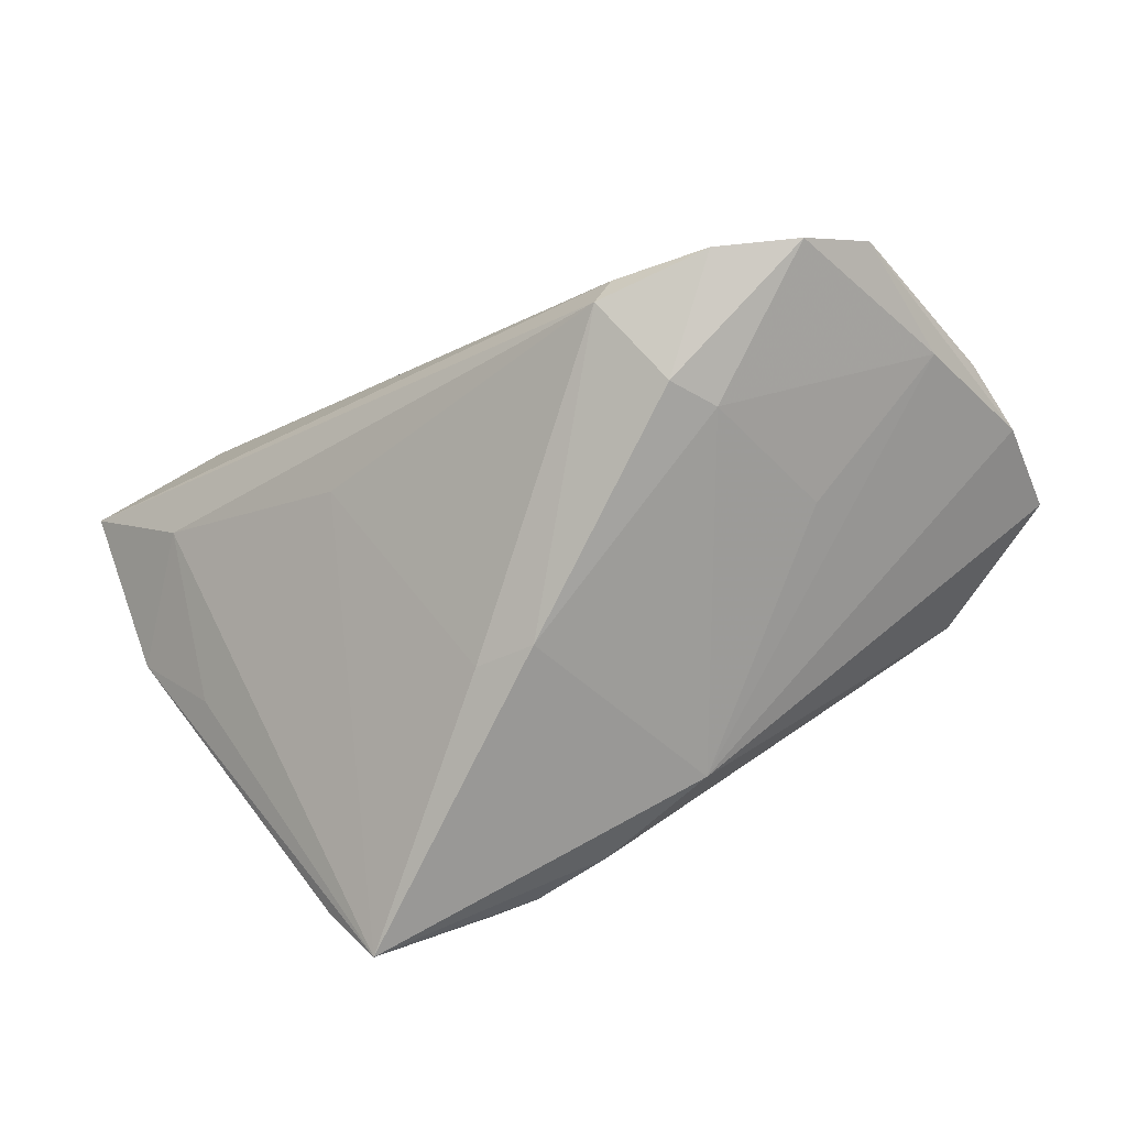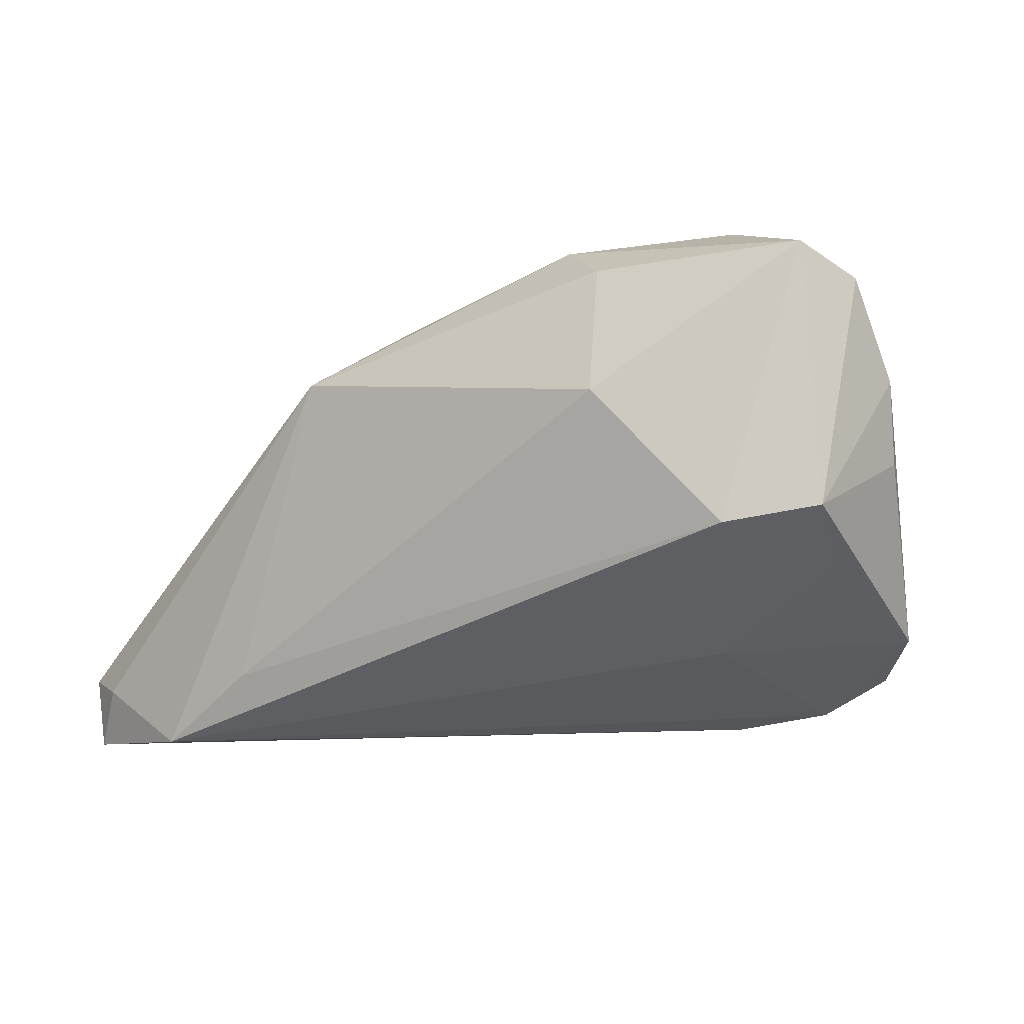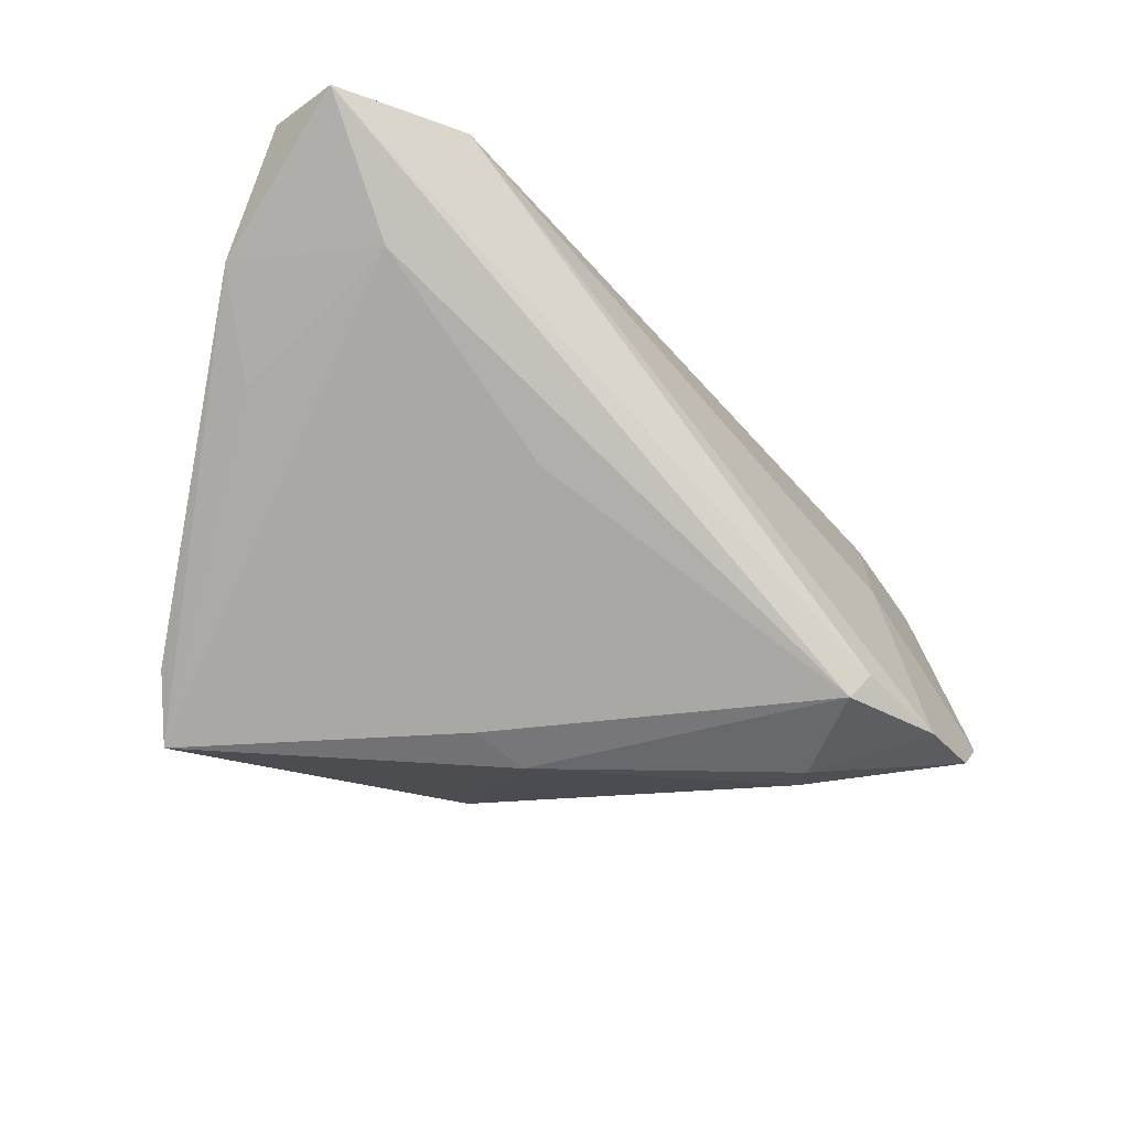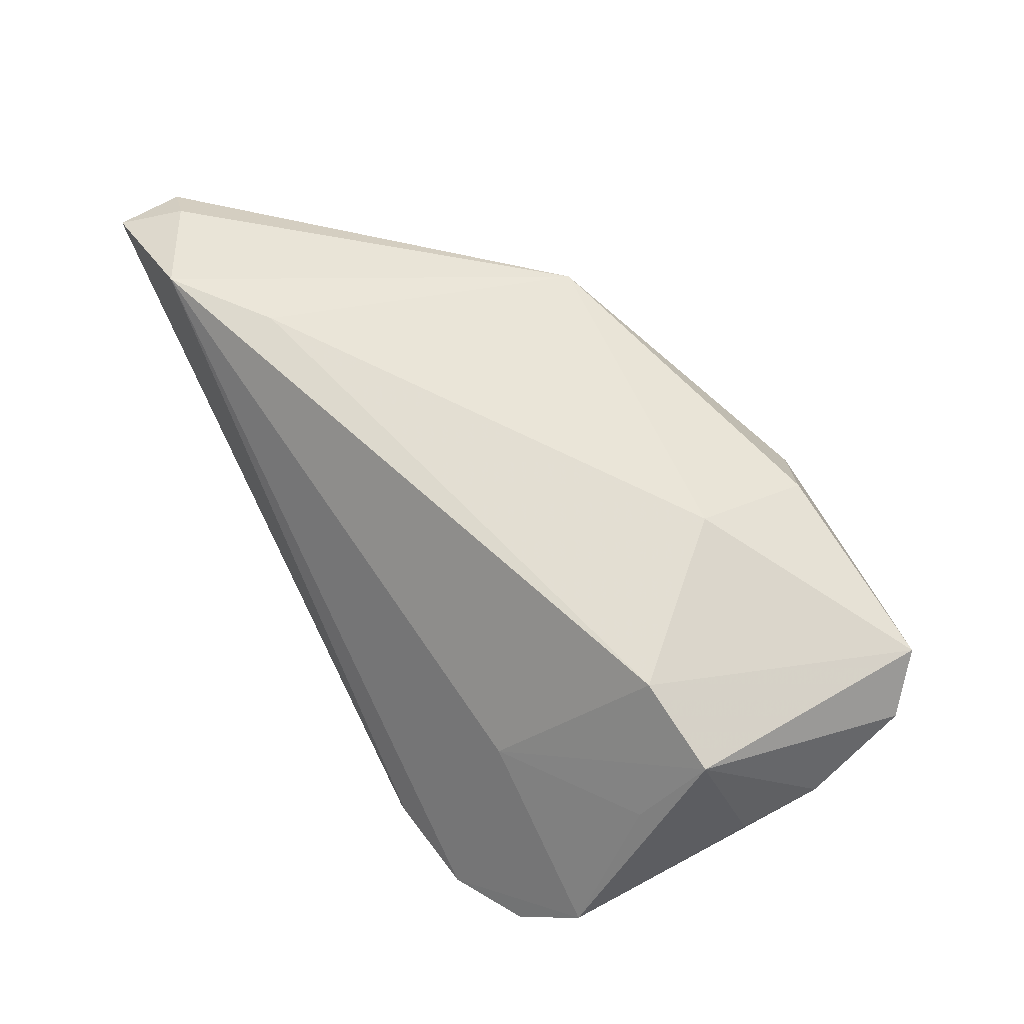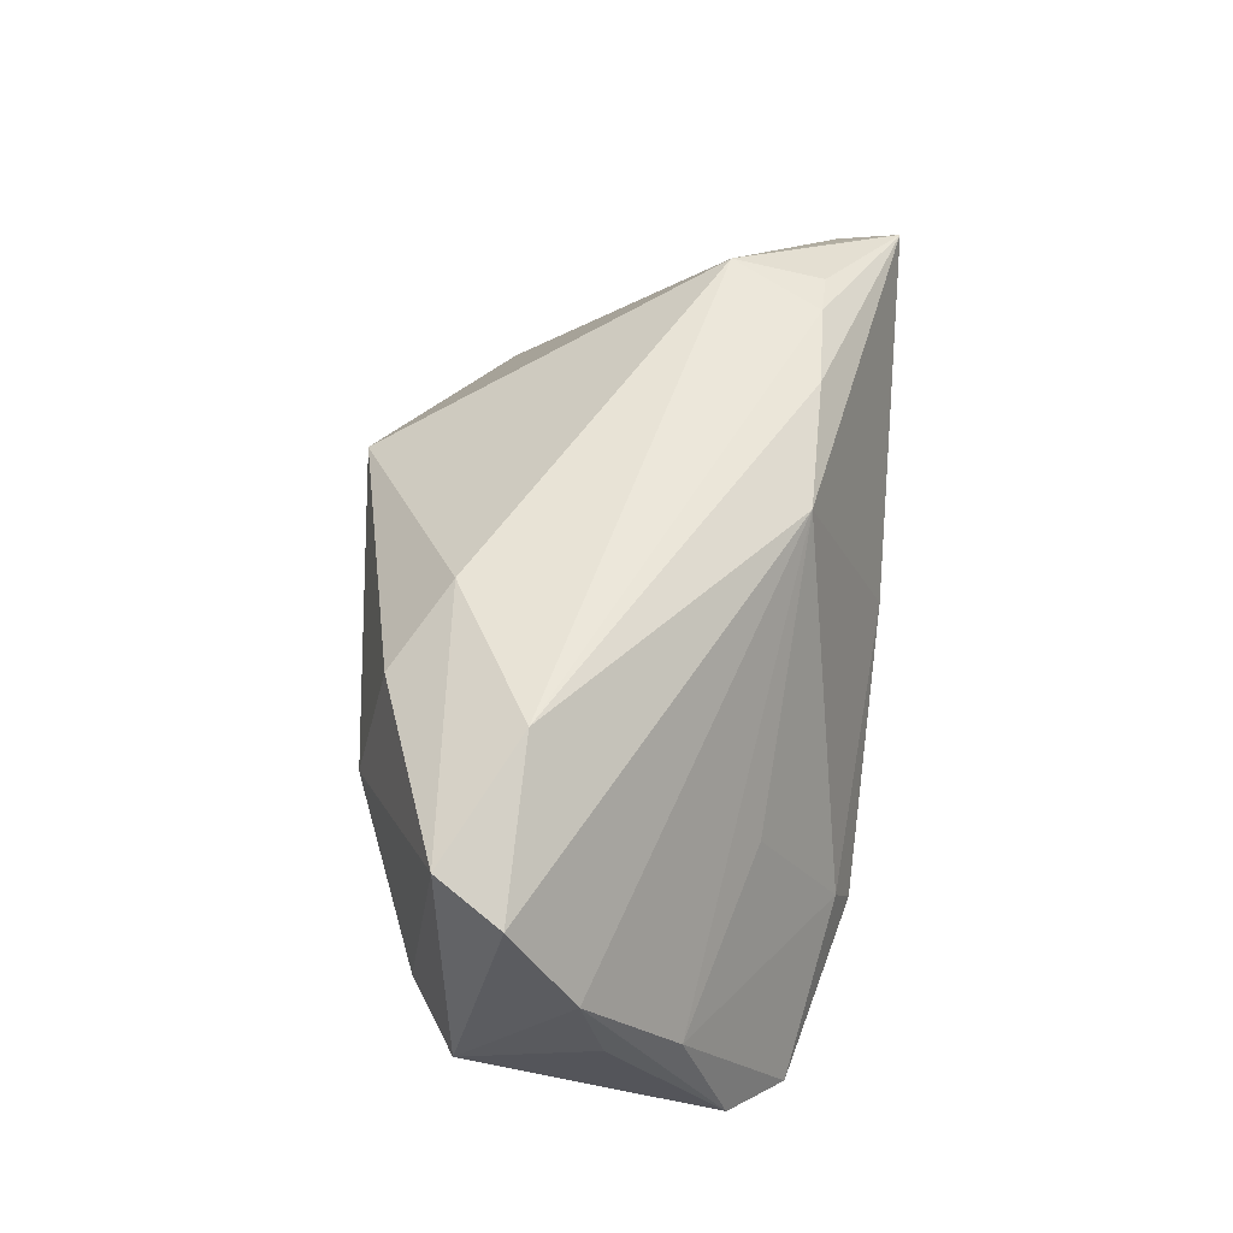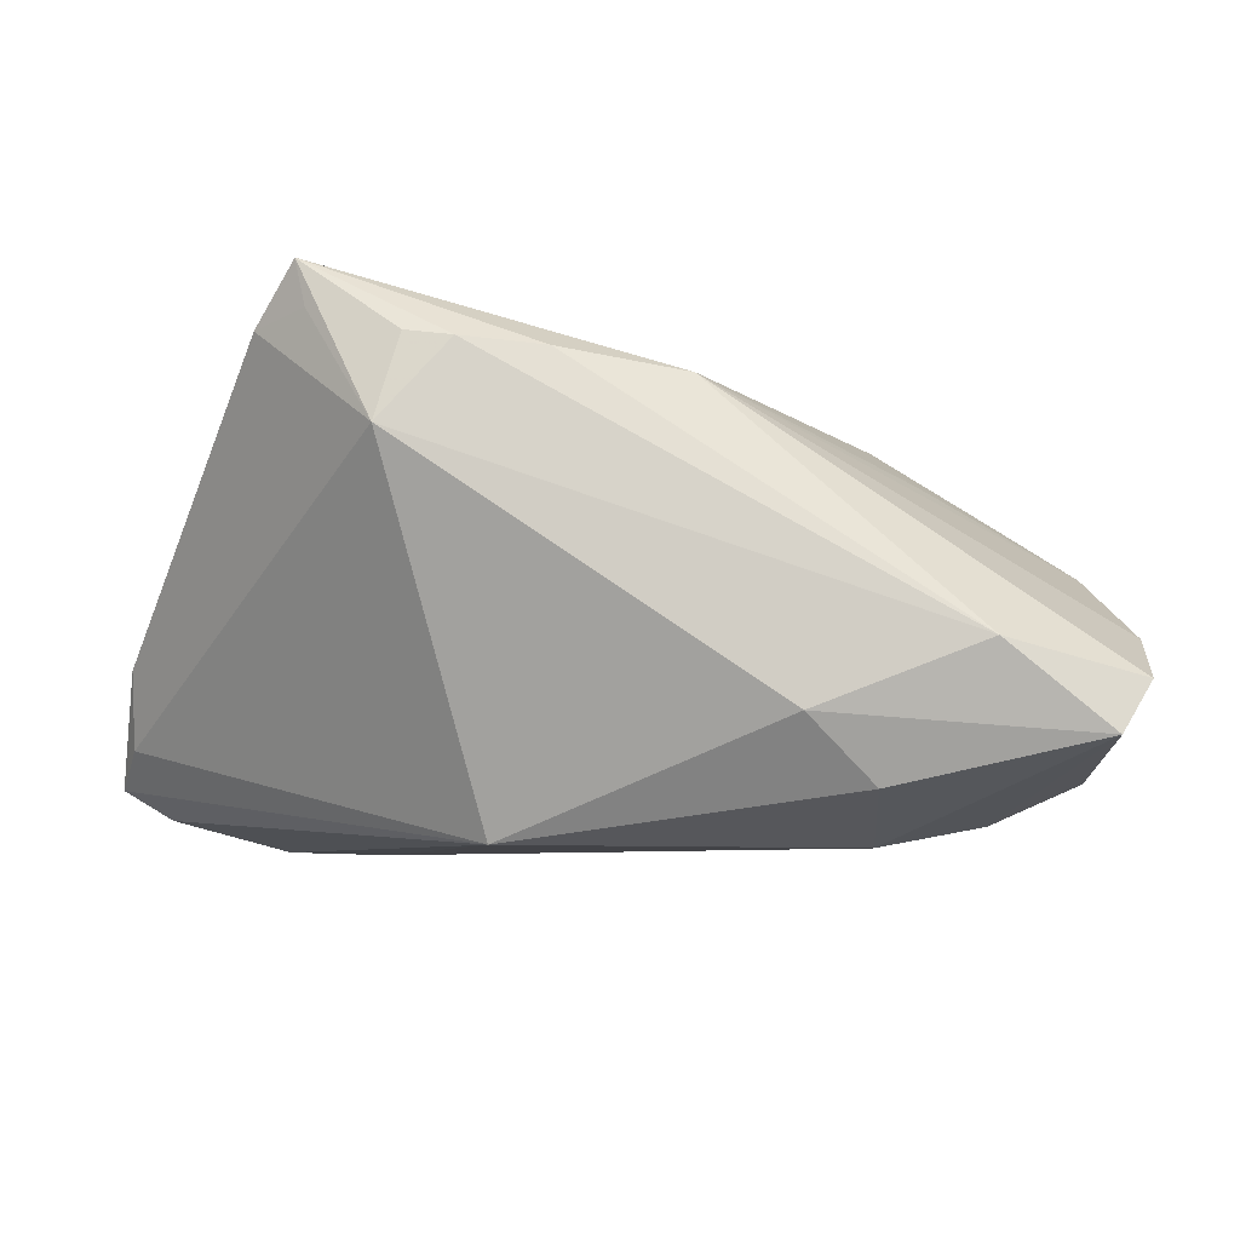
<metadata>
{"format":"obj","ext":"obj","renderer":"f3d","projection":"perspective","resolution":1024,"background":"white","views":[{"elev":-79.2,"azim":28.5,"up":"+Z"},{"elev":-8.6,"azim":40.0,"up":"+Y"},{"elev":-33.0,"azim":-36.6,"up":"+Z"},{"elev":46.9,"azim":59.9,"up":"+Z"},{"elev":51.5,"azim":97.8,"up":"+Y"},{"elev":76.4,"azim":9.1,"up":"+Y"}]}
</metadata>
<code>
v 0.02745 0.008087 0.02001
v -0.02394 0.02754 -0.008009
v -0.009262 0.02677 -0.01805
v -0.03798 0.01854 -0.01787
v -0.04833 -0.01391 0.01861
v -0.02076 -0.02014 0.02436
v -0.004157 0.001457 -0.02603
v 0.00403 0.02385 -0.01856
v 0.0452 -0.003113 -0.01215
v -0.0106 0.001077 -0.02408
v 0.04672 0.02316 0.008818
v -0.04953 -0.01061 0.01086
v 0.04414 -0.01699 -0.01646
v -0.03276 0.02329 -0.01935
v -0.03466 0.0229 -0.02416
v 0.02962 -0.02455 -0.02237
v -0.04985 -0.01955 0.02212
v 0.04831 -0.004869 0.008234
v 0.01959 -0.02609 -0.01956
v 0.04953 0.01988 0.002459
v 0.02002 -0.01535 -0.02603
v -0.01774 -0.01976 -0.005432
v 0.02731 0.003929 -0.01709
v 0.01714 -0.02525 -0.02252
v -0.03239 -0.02754 0.02485
v 0.02296 -0.01066 -0.02464
v -0.01798 0.02754 -0.01738
v -0.008204 0.01241 0.02603
v 0.01827 0.0262 0.01175
v 0.02893 -0.01845 -0.002155
v -0.04436 -0.02116 0.02426
v 0.04484 -0.01021 -0.0004189
v 0.04985 0.009623 -0.003688
v 0.0261 0.0218 0.01685
v -0.0485 -0.02746 0.02209
v -0.03864 -0.02289 0.00997
v 0.03426 0.02754 0.002616
v 0.03812 -0.02092 -0.02161
v 0.04899 0.001001 -0.005606
v -0.04321 -0.005104 0.001591
v -0.02288 0.02696 -0.01732
v 0.03958 -0.006503 0.01373
f 11 42 18
f 1 42 11
f 13 18 32
f 22 36 15
f 24 36 22
f 16 19 24
f 16 25 19
f 20 33 8
f 11 18 20
f 18 33 20
f 39 18 13
f 13 33 39
f 39 33 18
f 3 8 15
f 15 27 3
f 21 16 24
f 12 4 15
f 17 5 12
f 12 5 4
f 4 5 2
f 24 19 35
f 19 25 35
f 35 36 24
f 17 12 35
f 35 12 36
f 35 31 17
f 25 31 35
f 34 1 11
f 6 25 42
f 42 1 6
f 10 22 15
f 24 22 10
f 8 3 37
f 37 3 27
f 11 20 37
f 37 20 8
f 27 2 37
f 8 33 9
f 9 23 8
f 9 33 13
f 15 8 7
f 7 10 15
f 7 21 24
f 24 10 7
f 38 9 13
f 13 16 38
f 16 21 38
f 15 36 40
f 40 12 15
f 36 12 40
f 41 27 15
f 15 2 41
f 41 2 27
f 15 4 14
f 14 2 15
f 4 2 14
f 1 34 28
f 28 6 1
f 25 6 28
f 28 2 5
f 28 31 25
f 28 5 17
f 17 31 28
f 29 37 2
f 2 28 29
f 29 28 34
f 29 34 11
f 11 37 29
f 25 16 30
f 42 25 30
f 30 16 13
f 13 32 30
f 30 18 42
f 30 32 18
f 26 7 8
f 21 7 26
f 26 38 21
f 8 23 26
f 23 9 26
f 9 38 26

</code>
